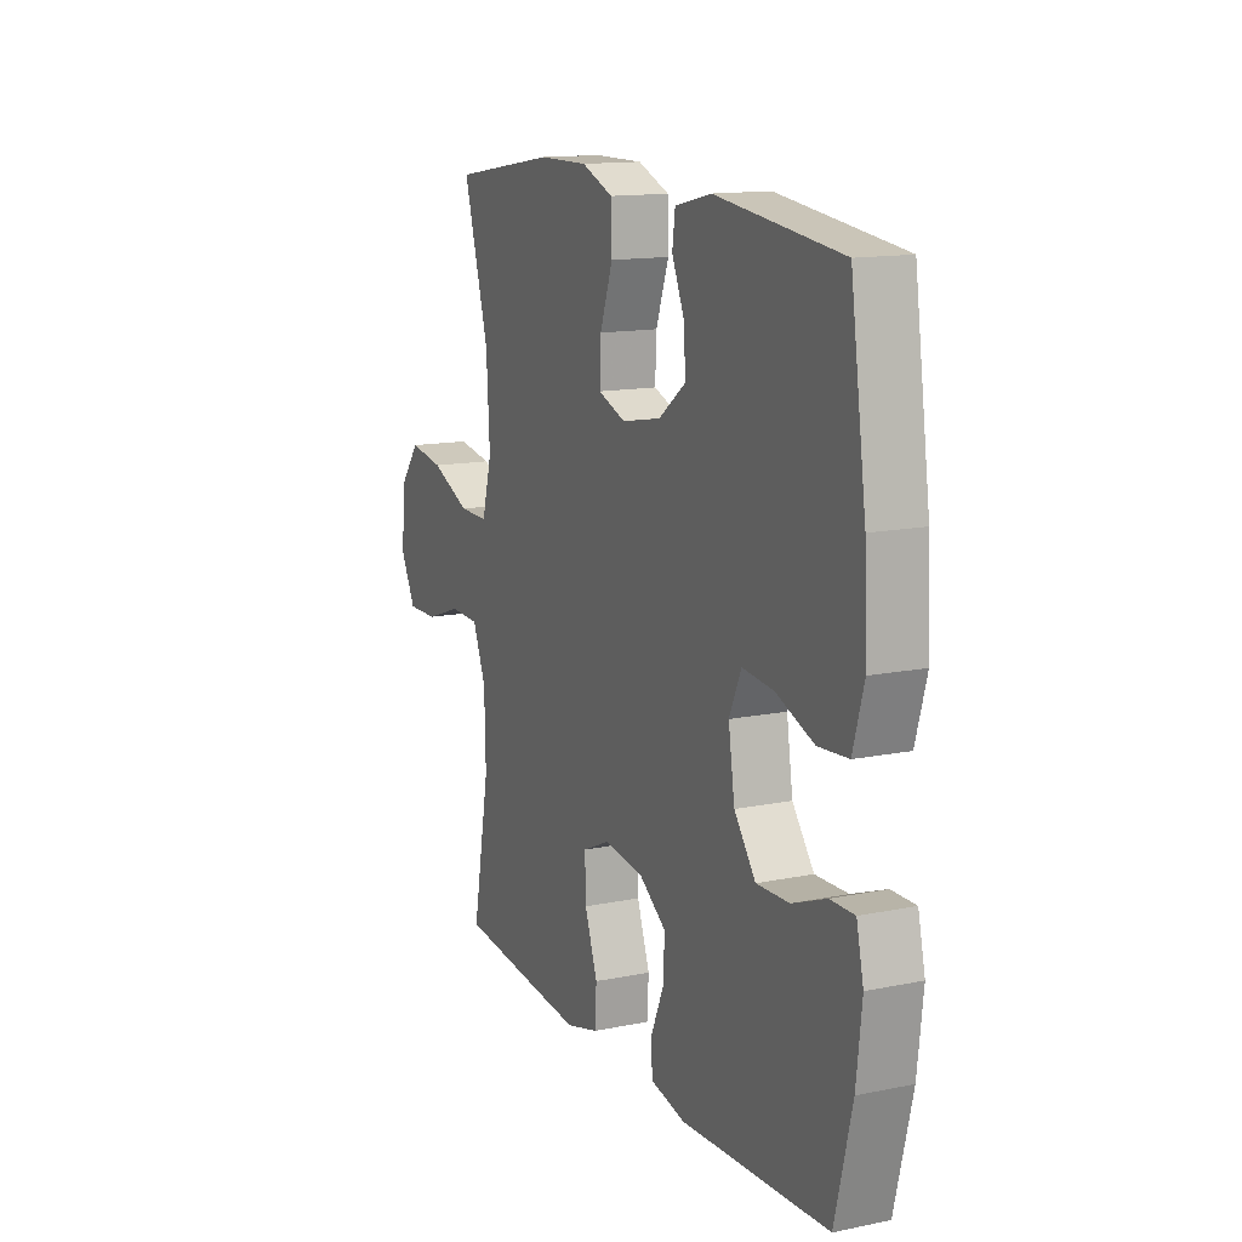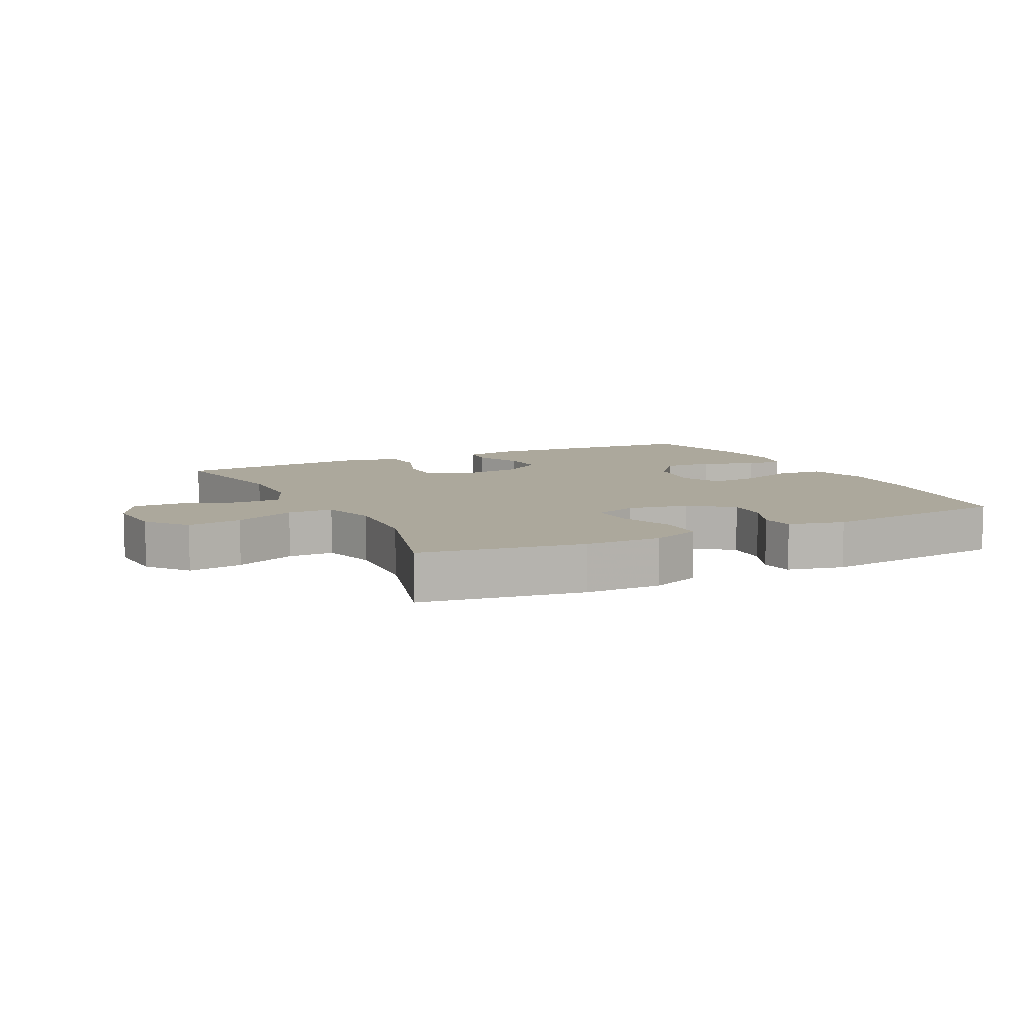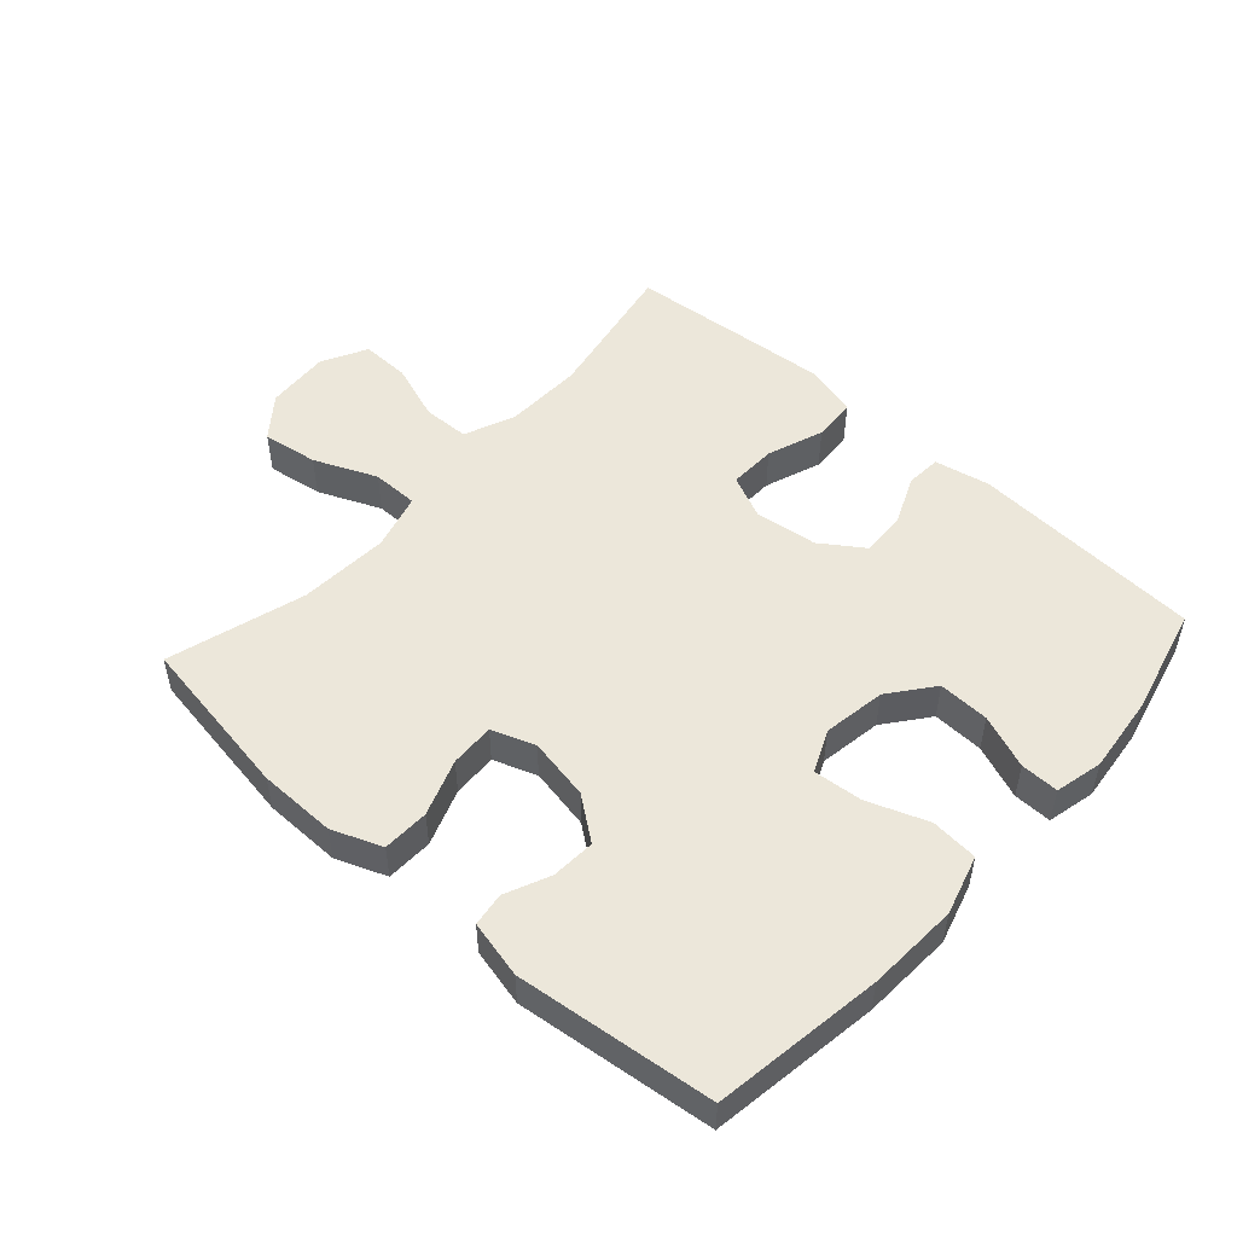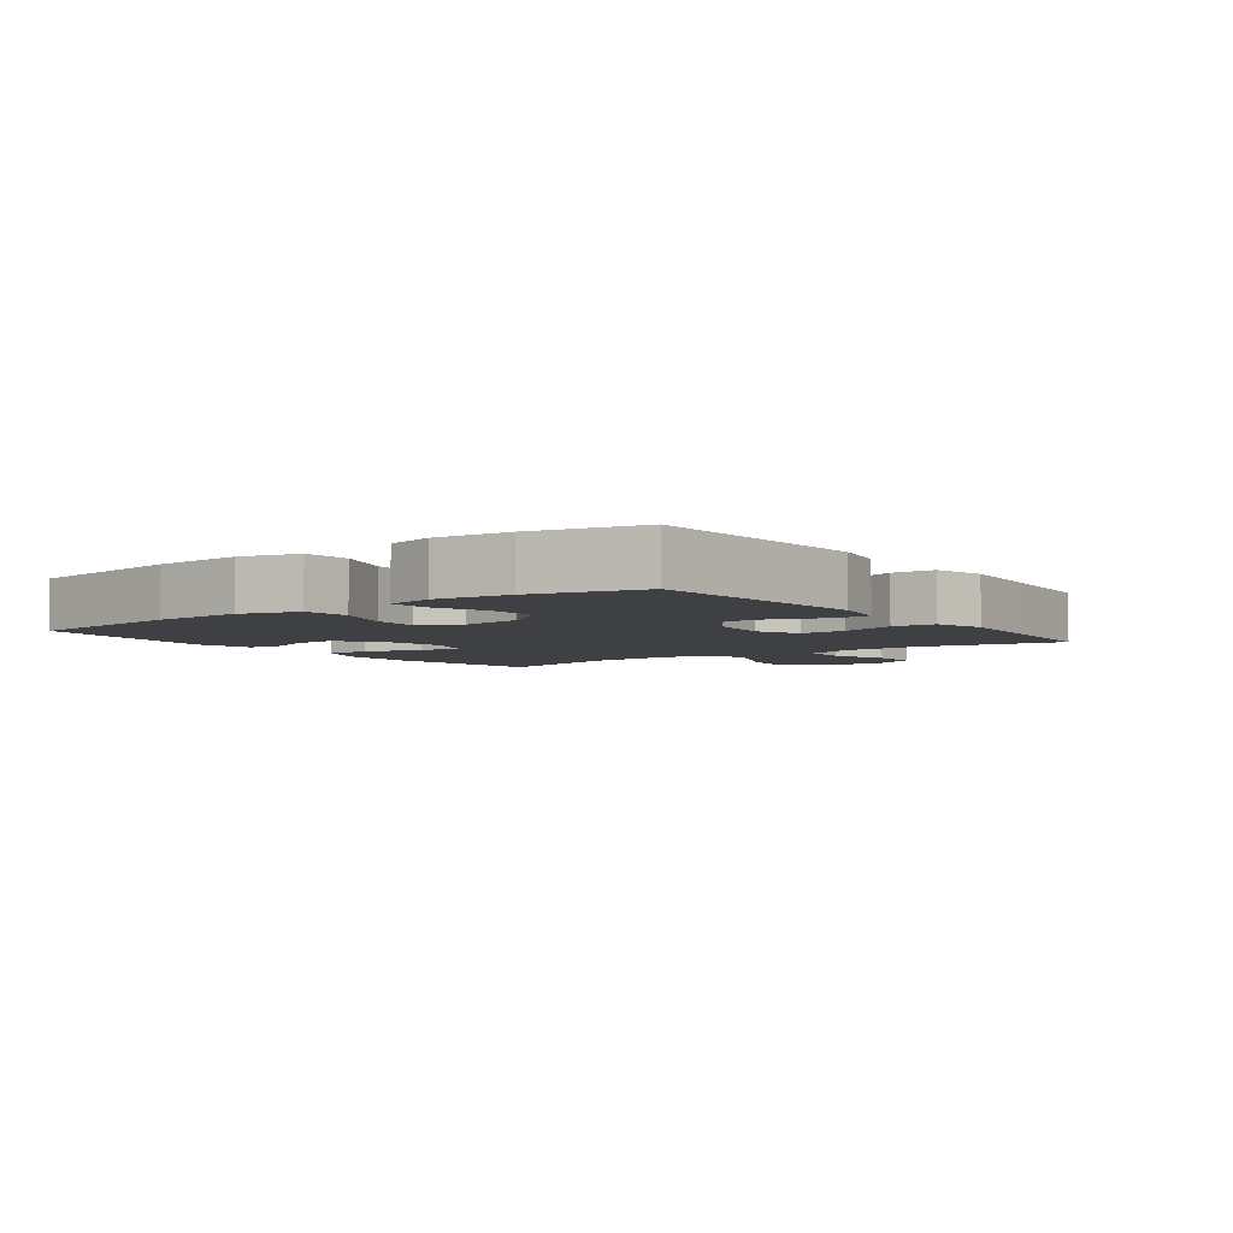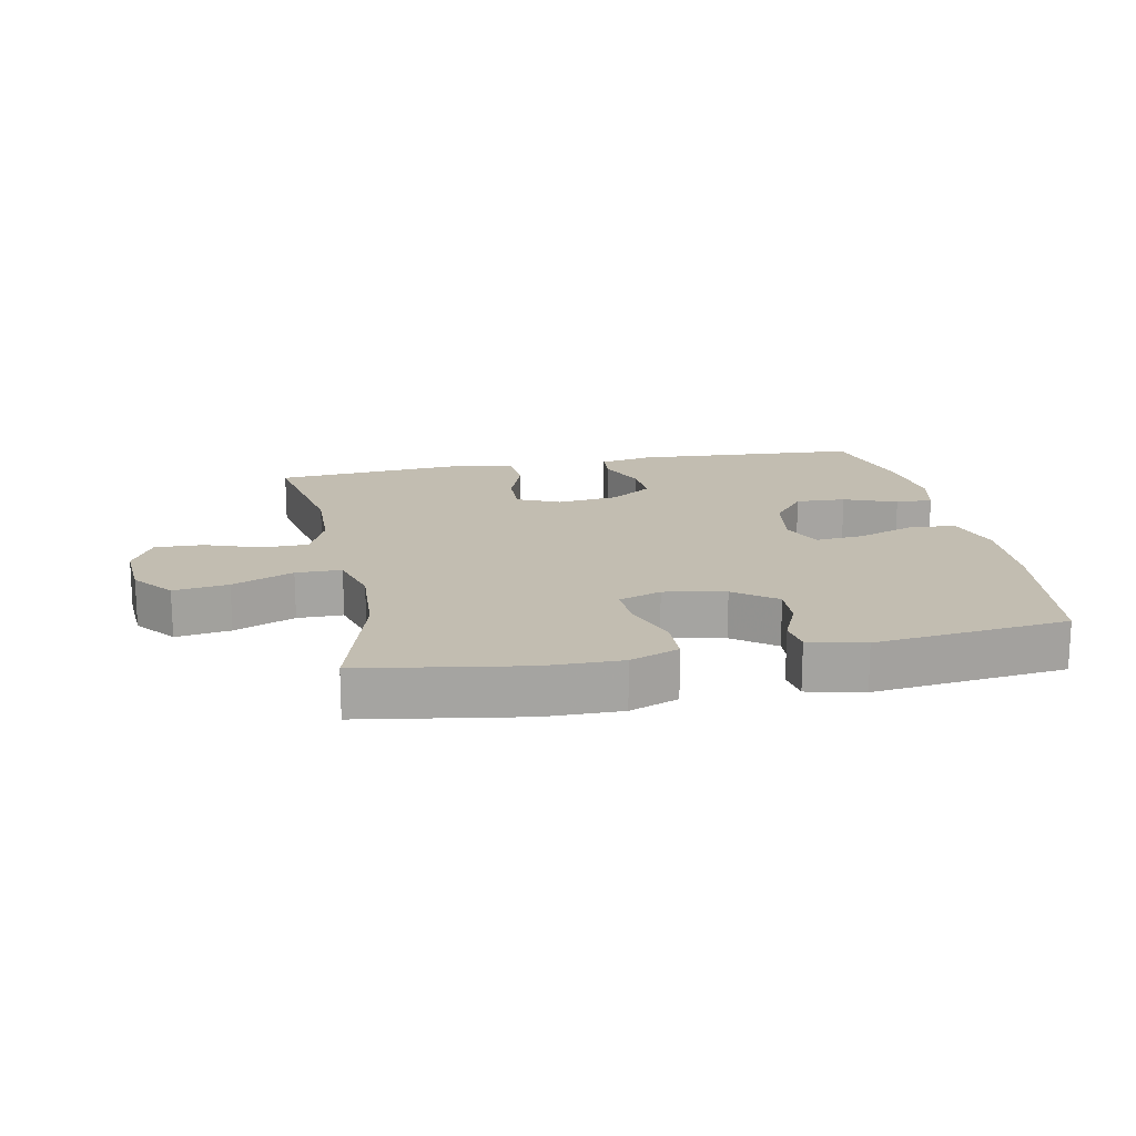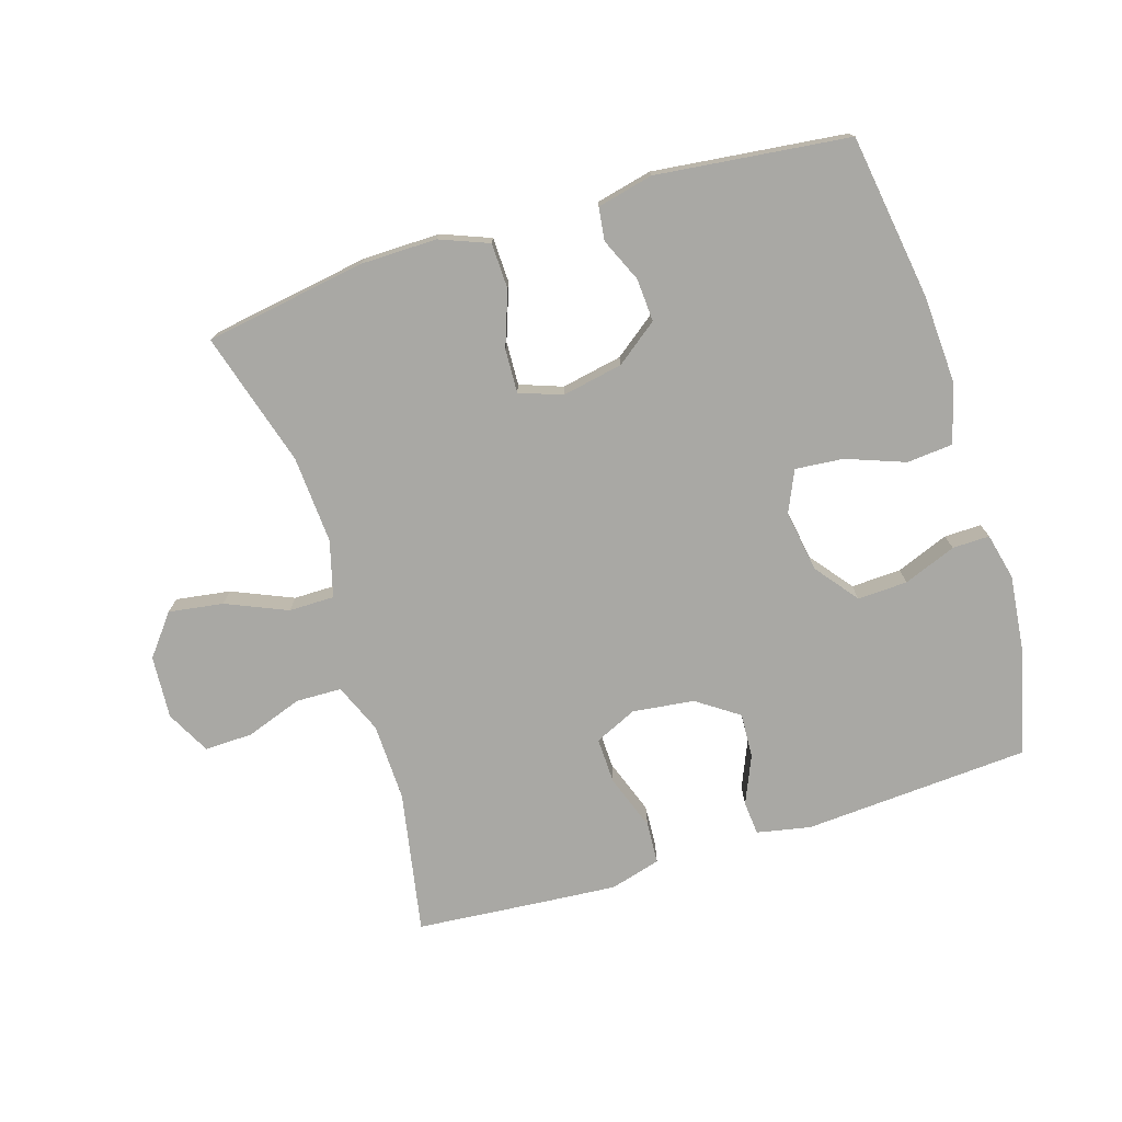
<metadata>
{"format":"obj","ext":"obj","renderer":"f3d","projection":"perspective","resolution":1024,"background":"white","views":[{"elev":14.0,"azim":65.7,"up":"+Z"},{"elev":8.5,"azim":-26.3,"up":"+Y"},{"elev":51.0,"azim":42.1,"up":"+Y"},{"elev":-4.7,"azim":126.5,"up":"+Y"},{"elev":16.8,"azim":-11.2,"up":"+Y"},{"elev":-74.9,"azim":17.4,"up":"+Y"}]}
</metadata>
<code>
v 0.5 0.07 -0.5
v 0.146 0.07 -0.522
v 0.062 0.07 -0.505
v 0.058 0.07 -0.452
v 0.09 0.07 -0.378
v 0.094 0.07 -0.308
v 0.029 0.07 -0.263
v -0.067 0.07 -0.251
v -0.133 0.07 -0.281
v -0.131 0.07 -0.353
v -0.1 0.07 -0.439
v -0.104 0.07 -0.505
v -0.183 0.07 -0.527
v -0.306 0.07 -0.517
v -0.5 0.07 -0.5
v -0.458 0.07 -0.277
v -0.461 0.07 -0.156
v -0.493 0.07 -0.079
v -0.564 0.07 -0.077
v -0.652 0.07 -0.108
v -0.727 0.07 -0.11
v -0.763 0.07 -0.041
v -0.756 0.07 0.057
v -0.706 0.07 0.12
v -0.621 0.07 0.107
v -0.526 0.07 0.066
v -0.455 0.07 0.066
v -0.431 0.07 0.153
v -0.439 0.07 0.29
v -0.5 0.07 0.5
v -0.249 0.07 0.54
v -0.13 0.07 0.541
v -0.054 0.07 0.511
v -0.052 0.07 0.44
v -0.083 0.07 0.354
v -0.086 0.07 0.286
v -0.02 0.07 0.262
v 0.075 0.07 0.28
v 0.14 0.07 0.329
v 0.136 0.07 0.396
v 0.106 0.07 0.464
v 0.113 0.07 0.515
v 0.2 0.07 0.535
v 0.5 0.07 0.5
v 0.538 0.07 0.243
v 0.545 0.07 0.104
v 0.519 0.07 0.013
v 0.447 0.07 0.007
v 0.356 0.07 0.041
v 0.281 0.07 0.048
v 0.252 0.07 -0.016
v 0.267 0.07 -0.112
v 0.319 0.07 -0.179
v 0.397 0.07 -0.176
v 0.479 0.07 -0.144
v 0.537 0.07 -0.143
v 0.554 0.07 -0.216
v 0.541 0.07 -0.332
v 0.5 0 -0.5
v 0.146 0 -0.522
v 0.062 0 -0.505
v 0.058 0 -0.452
v 0.09 0 -0.378
v 0.094 0 -0.308
v 0.029 0 -0.263
v -0.067 0 -0.251
v -0.133 0 -0.281
v -0.131 0 -0.353
v -0.1 0 -0.439
v -0.104 0 -0.505
v -0.183 0 -0.527
v -0.306 0 -0.517
v -0.5 0 -0.5
v -0.458 0 -0.277
v -0.461 0 -0.156
v -0.493 0 -0.079
v -0.564 0 -0.077
v -0.652 0 -0.108
v -0.727 0 -0.11
v -0.763 0 -0.041
v -0.756 0 0.057
v -0.706 0 0.12
v -0.621 0 0.107
v -0.526 0 0.066
v -0.455 0 0.066
v -0.431 0 0.153
v -0.439 0 0.29
v -0.5 0 0.5
v -0.249 0 0.54
v -0.13 0 0.541
v -0.054 0 0.511
v -0.052 0 0.44
v -0.083 0 0.354
v -0.086 0 0.286
v -0.02 0 0.262
v 0.075 0 0.28
v 0.14 0 0.329
v 0.136 0 0.396
v 0.106 0 0.464
v 0.113 0 0.515
v 0.2 0 0.535
v 0.5 0 0.5
v 0.538 0 0.243
v 0.545 0 0.104
v 0.519 0 0.013
v 0.447 0 0.007
v 0.356 0 0.041
v 0.281 0 0.048
v 0.252 0 -0.016
v 0.267 0 -0.112
v 0.319 0 -0.179
v 0.397 0 -0.176
v 0.479 0 -0.144
v 0.537 0 -0.143
v 0.554 0 -0.216
v 0.541 0 -0.332
f 3 4 5
f 2 3 5
f 1 2 5
f 58 1 5
f 57 58 5
f 56 57 5
f 55 56 5
f 54 55 5
f 53 54 5 6
f 52 53 6 7
f 51 52 7 8
f 50 51 8 9
f 47 48 49
f 46 47 49
f 45 46 49
f 44 45 49
f 43 44 49
f 42 43 49
f 41 42 49
f 40 41 49
f 39 40 49 50
f 38 39 50 9
f 33 34 35
f 32 33 35
f 31 32 35
f 30 31 35
f 29 30 35
f 28 29 35 36
f 27 28 36 37
f 24 25 26
f 23 24 26
f 22 23 26
f 21 22 26
f 20 21 26
f 19 20 26
f 18 19 26 27
f 37 38 9
f 27 37 9
f 18 27 9
f 17 18 9
f 14 15 16
f 13 14 16
f 12 13 16
f 11 12 16
f 10 11 16
f 9 10 16 17
f 63 62 61
f 63 61 60
f 63 60 59
f 63 59 116
f 63 116 115
f 63 115 114
f 63 114 113
f 63 113 112
f 64 63 112 111
f 65 64 111 110
f 66 65 110 109
f 67 66 109 108
f 107 106 105
f 107 105 104
f 107 104 103
f 107 103 102
f 107 102 101
f 107 101 100
f 107 100 99
f 107 99 98
f 108 107 98 97
f 67 108 97 96
f 93 92 91
f 93 91 90
f 93 90 89
f 93 89 88
f 93 88 87
f 94 93 87 86
f 95 94 86 85
f 84 83 82
f 84 82 81
f 84 81 80
f 84 80 79
f 84 79 78
f 84 78 77
f 85 84 77 76
f 67 96 95
f 67 95 85
f 67 85 76
f 67 76 75
f 74 73 72
f 74 72 71
f 74 71 70
f 74 70 69
f 74 69 68
f 75 74 68 67
f 1 59 60 2
f 2 60 61 3
f 3 61 62 4
f 4 62 63 5
f 5 63 64 6
f 6 64 65 7
f 7 65 66 8
f 8 66 67 9
f 9 67 68 10
f 10 68 69 11
f 11 69 70 12
f 12 70 71 13
f 13 71 72 14
f 14 72 73 15
f 15 73 74 16
f 16 74 75 17
f 17 75 76 18
f 18 76 77 19
f 19 77 78 20
f 20 78 79 21
f 21 79 80 22
f 22 80 81 23
f 23 81 82 24
f 24 82 83 25
f 25 83 84 26
f 26 84 85 27
f 27 85 86 28
f 28 86 87 29
f 29 87 88 30
f 30 88 89 31
f 31 89 90 32
f 32 90 91 33
f 33 91 92 34
f 34 92 93 35
f 35 93 94 36
f 36 94 95 37
f 37 95 96 38
f 38 96 97 39
f 39 97 98 40
f 40 98 99 41
f 41 99 100 42
f 42 100 101 43
f 43 101 102 44
f 44 102 103 45
f 45 103 104 46
f 46 104 105 47
f 47 105 106 48
f 48 106 107 49
f 49 107 108 50
f 50 108 109 51
f 51 109 110 52
f 52 110 111 53
f 53 111 112 54
f 54 112 113 55
f 55 113 114 56
f 56 114 115 57
f 57 115 116 58
f 58 116 59 1

</code>
